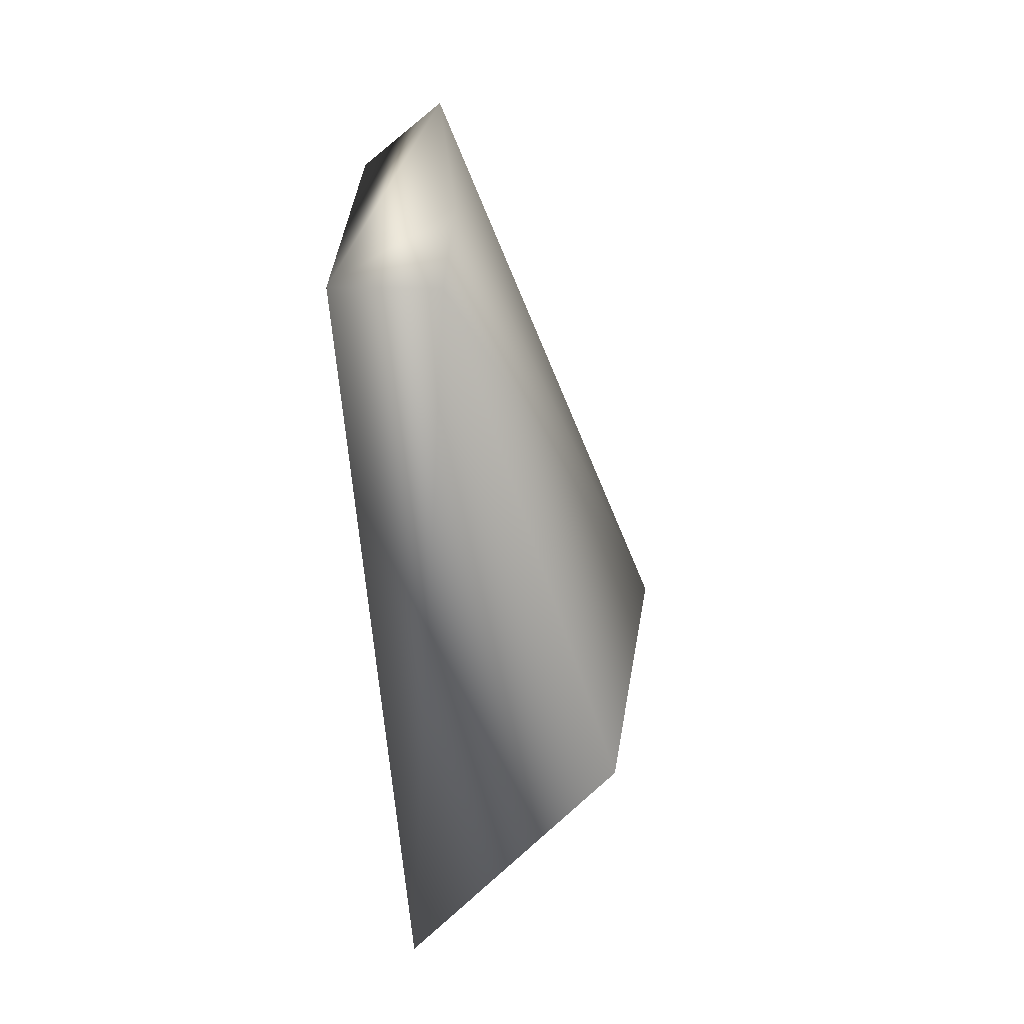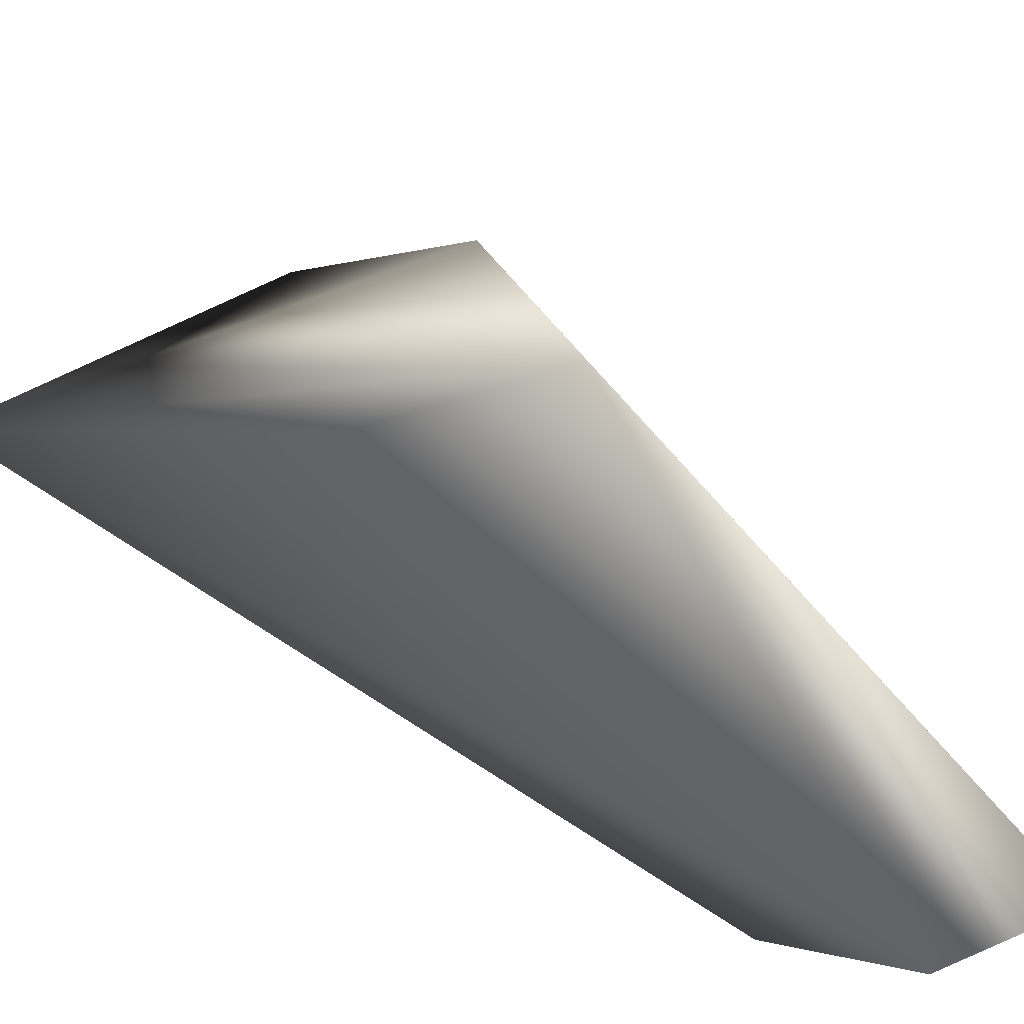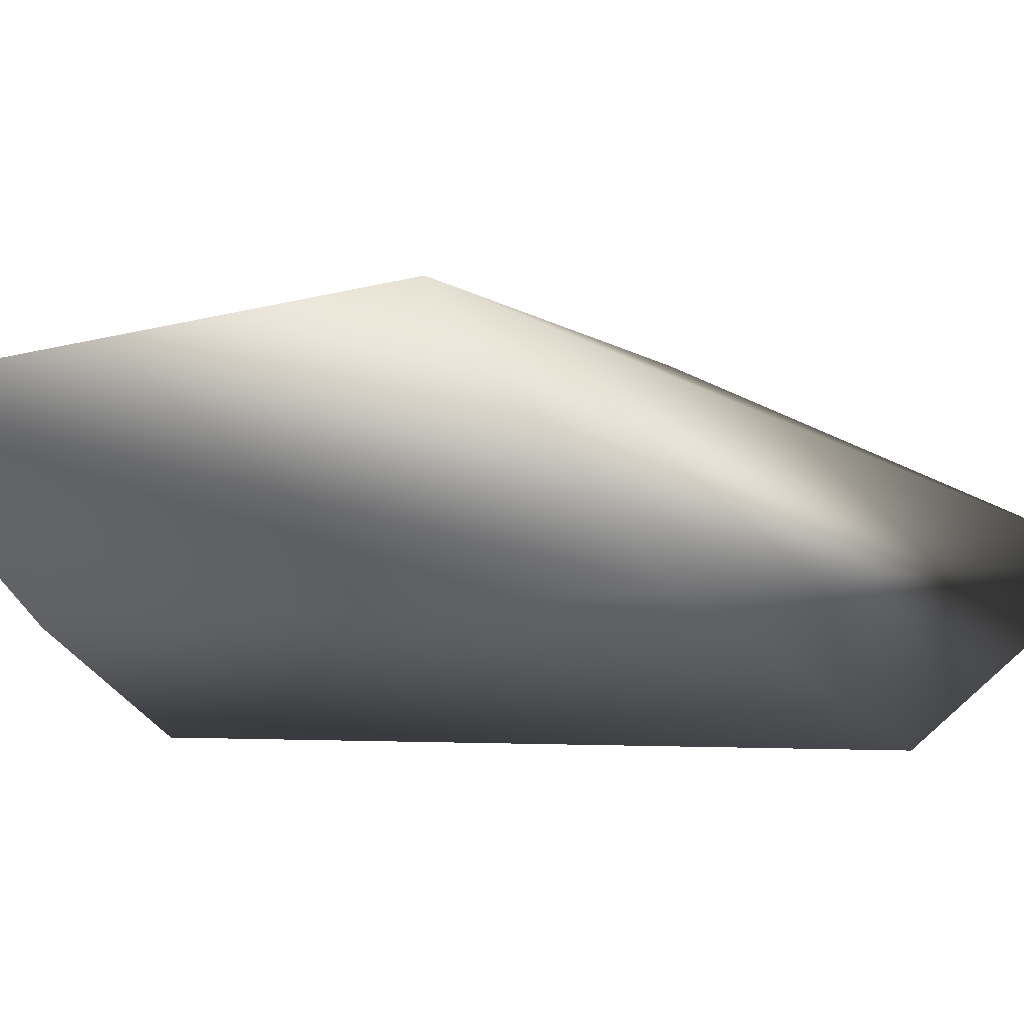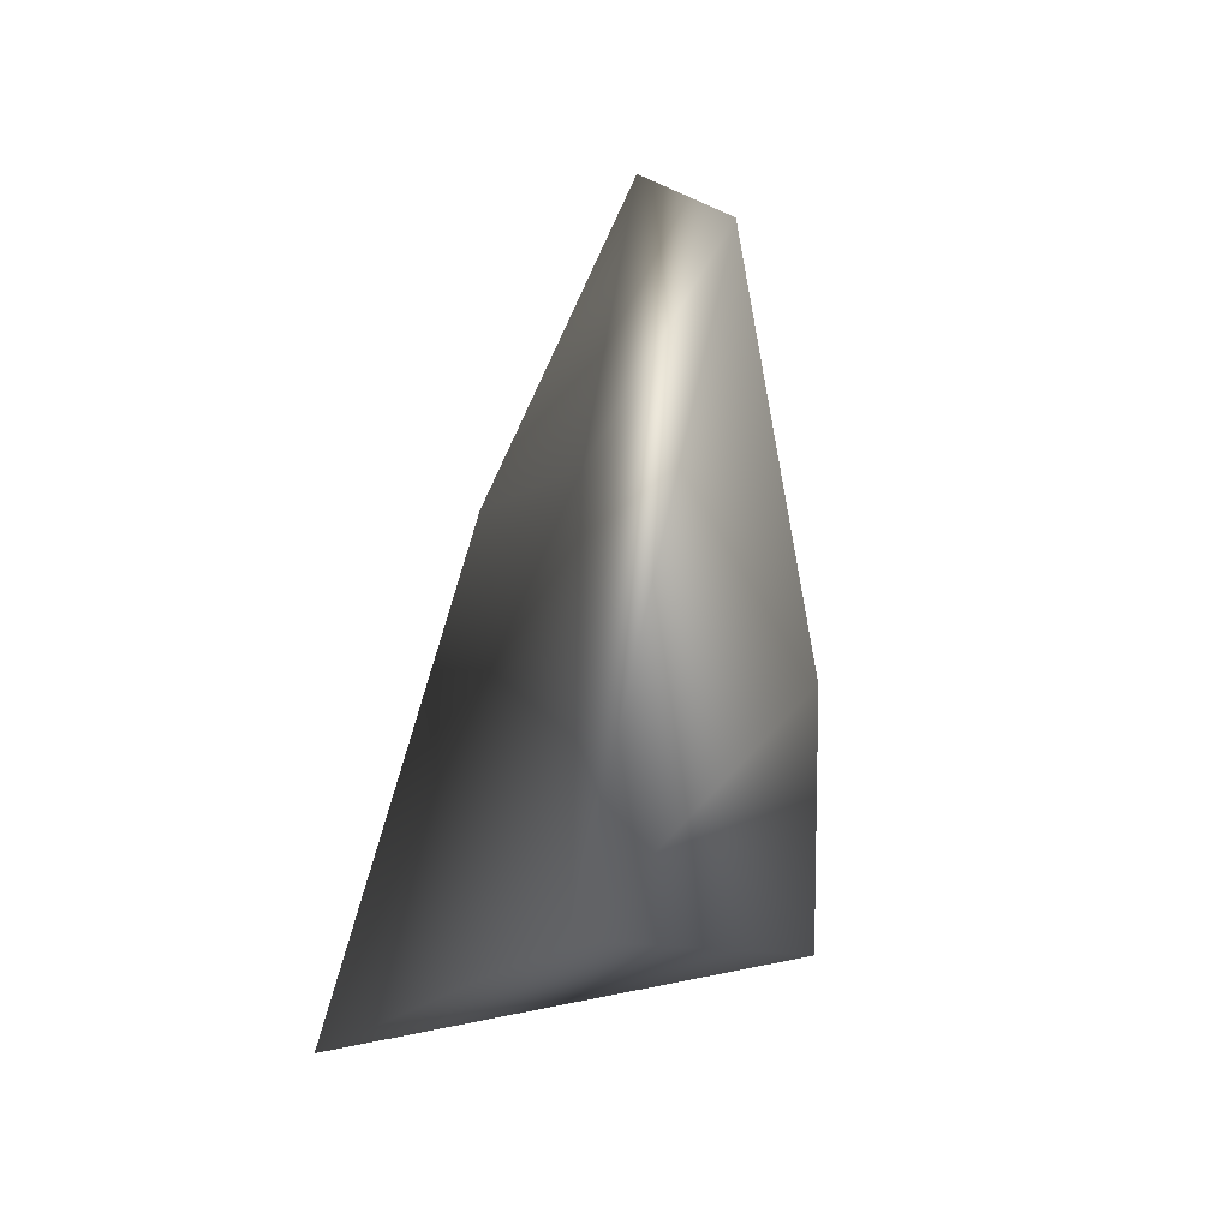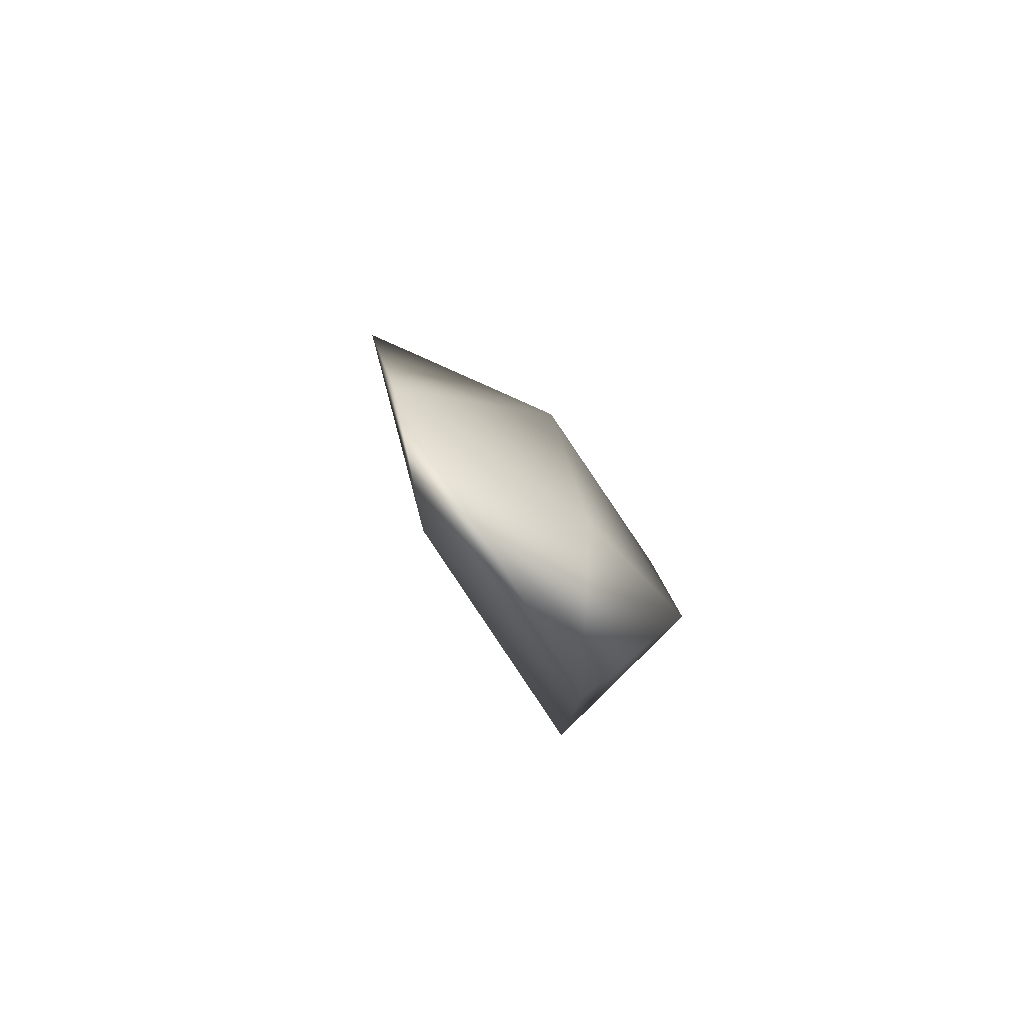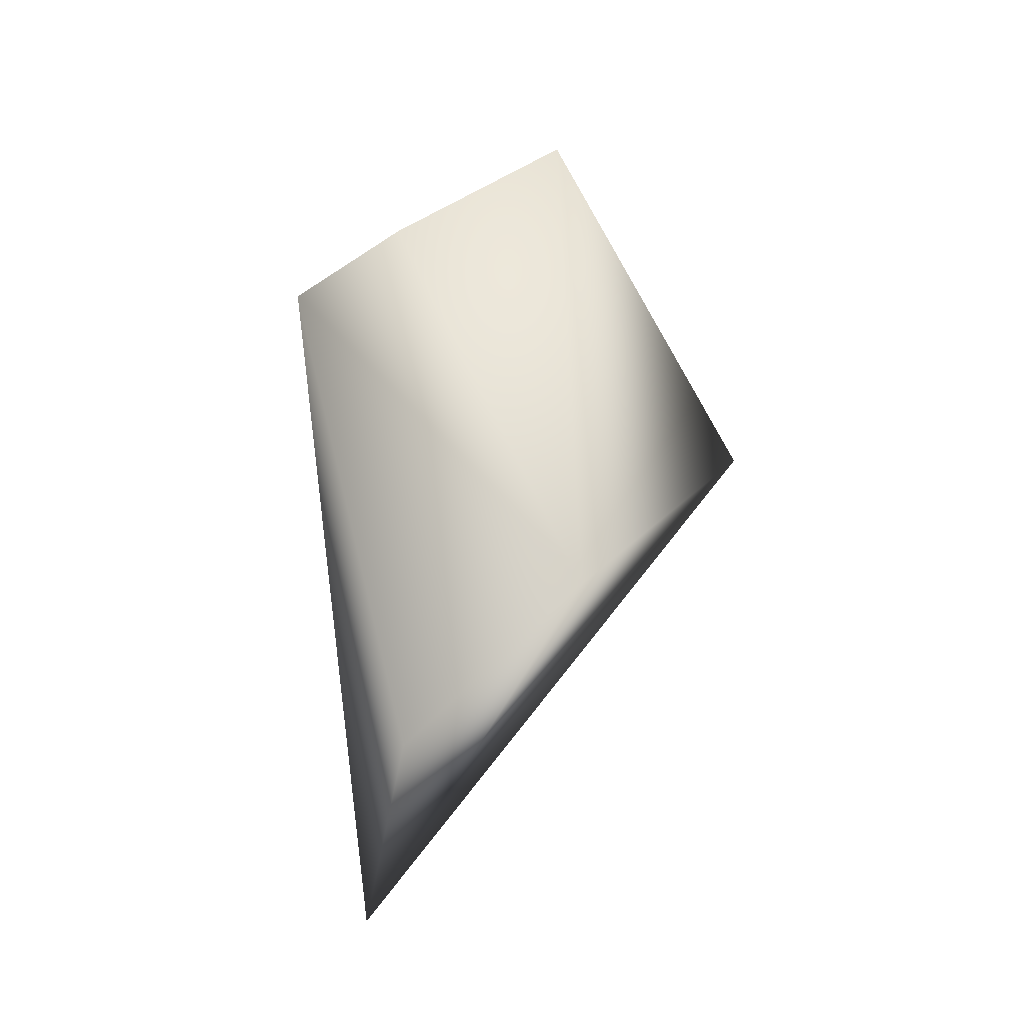
<metadata>
{"format":"obj","ext":"obj","renderer":"f3d","projection":"perspective","resolution":1024,"background":"white","views":[{"elev":7.9,"azim":19.1,"up":"+Z"},{"elev":61.7,"azim":-62.5,"up":"+Y"},{"elev":54.7,"azim":86.6,"up":"+Y"},{"elev":-17.5,"azim":-19.1,"up":"+Y"},{"elev":72.5,"azim":-38.1,"up":"+Z"},{"elev":-8.1,"azim":97.7,"up":"+Z"}]}
</metadata>
<code>
v 0.1865 1.225 1.121
v 0.3392 0.5529 -1.746
v 0.9698 0.8028 -1.14
v 0.3508 1.384 -0.6498
v 0.03468 0.9073 0.8928
v 0.9149 1.382 -0.6121
v 0.4856 1.877 -0.1439
v 0.5476 0.3178 0.4858
v 0.1557 0.314 0.4866
v 0.4561 0.6679 0.743
g Rhino8_Col_Ear_R
f 5 4 2
f 6 3 2
f 7 5 1
f 7 4 5
f 7 1 6
f 7 6 2
f 7 2 4
f 8 2 3
f 8 3 6
f 9 5 2
f 9 2 8
f 9 1 5
f 10 8 6
f 10 6 1
f 10 9 8
f 10 1 9

</code>
